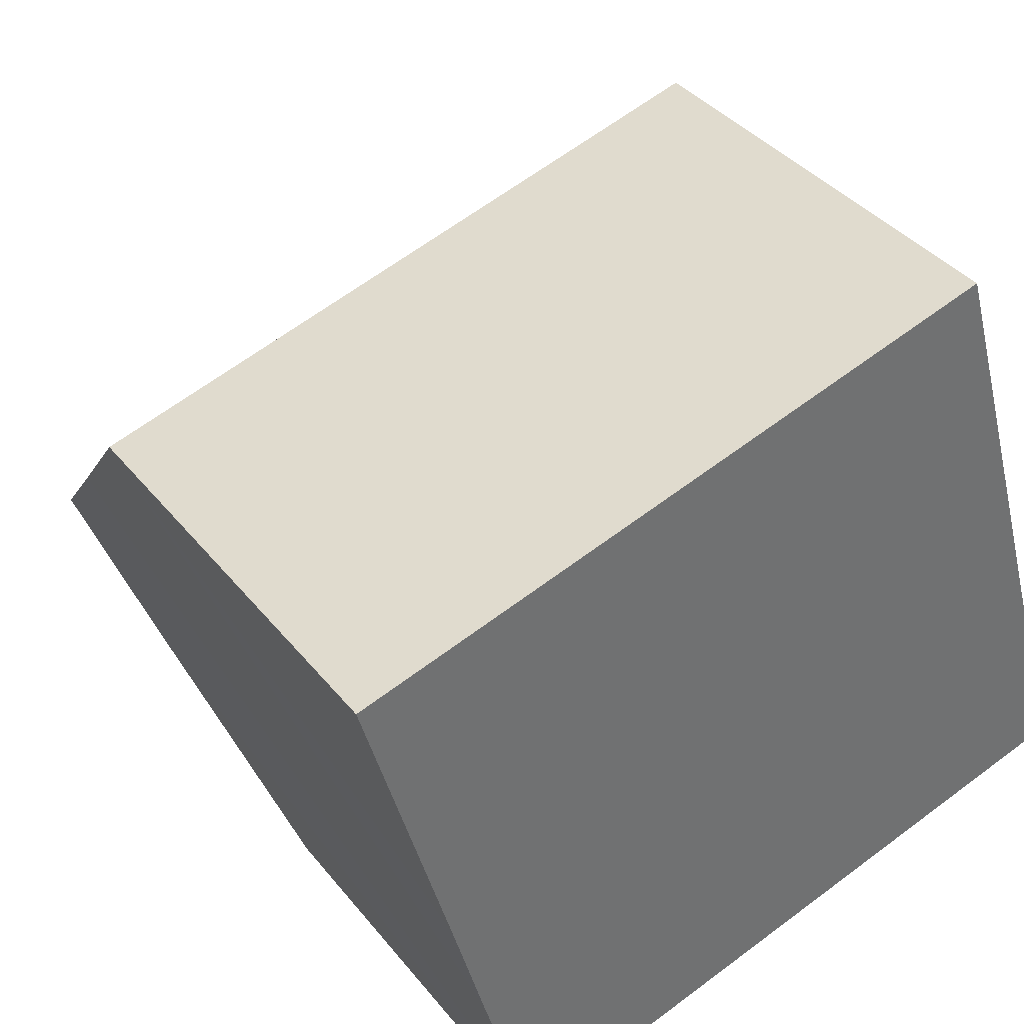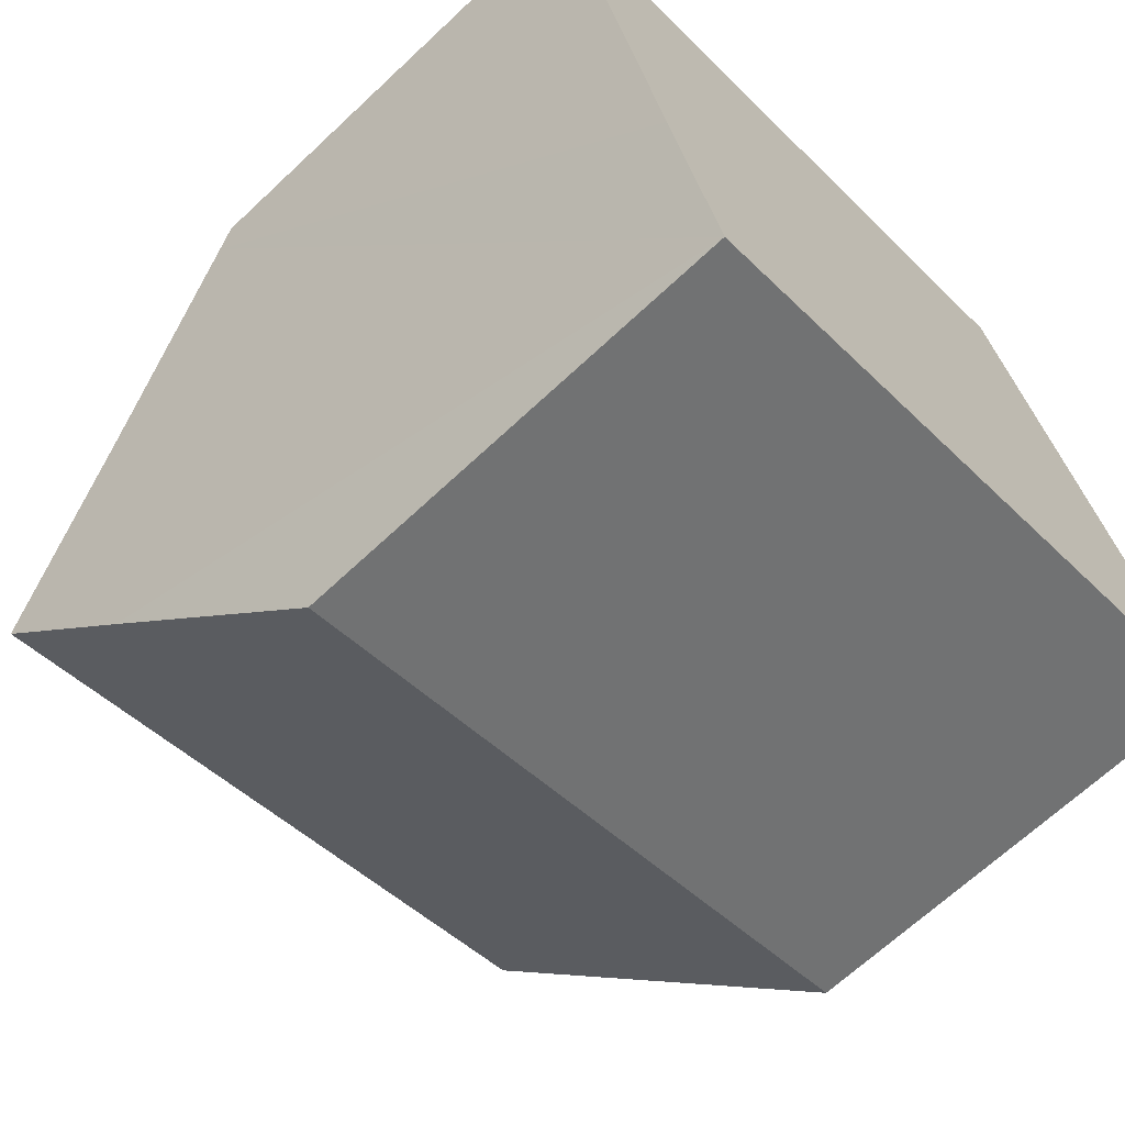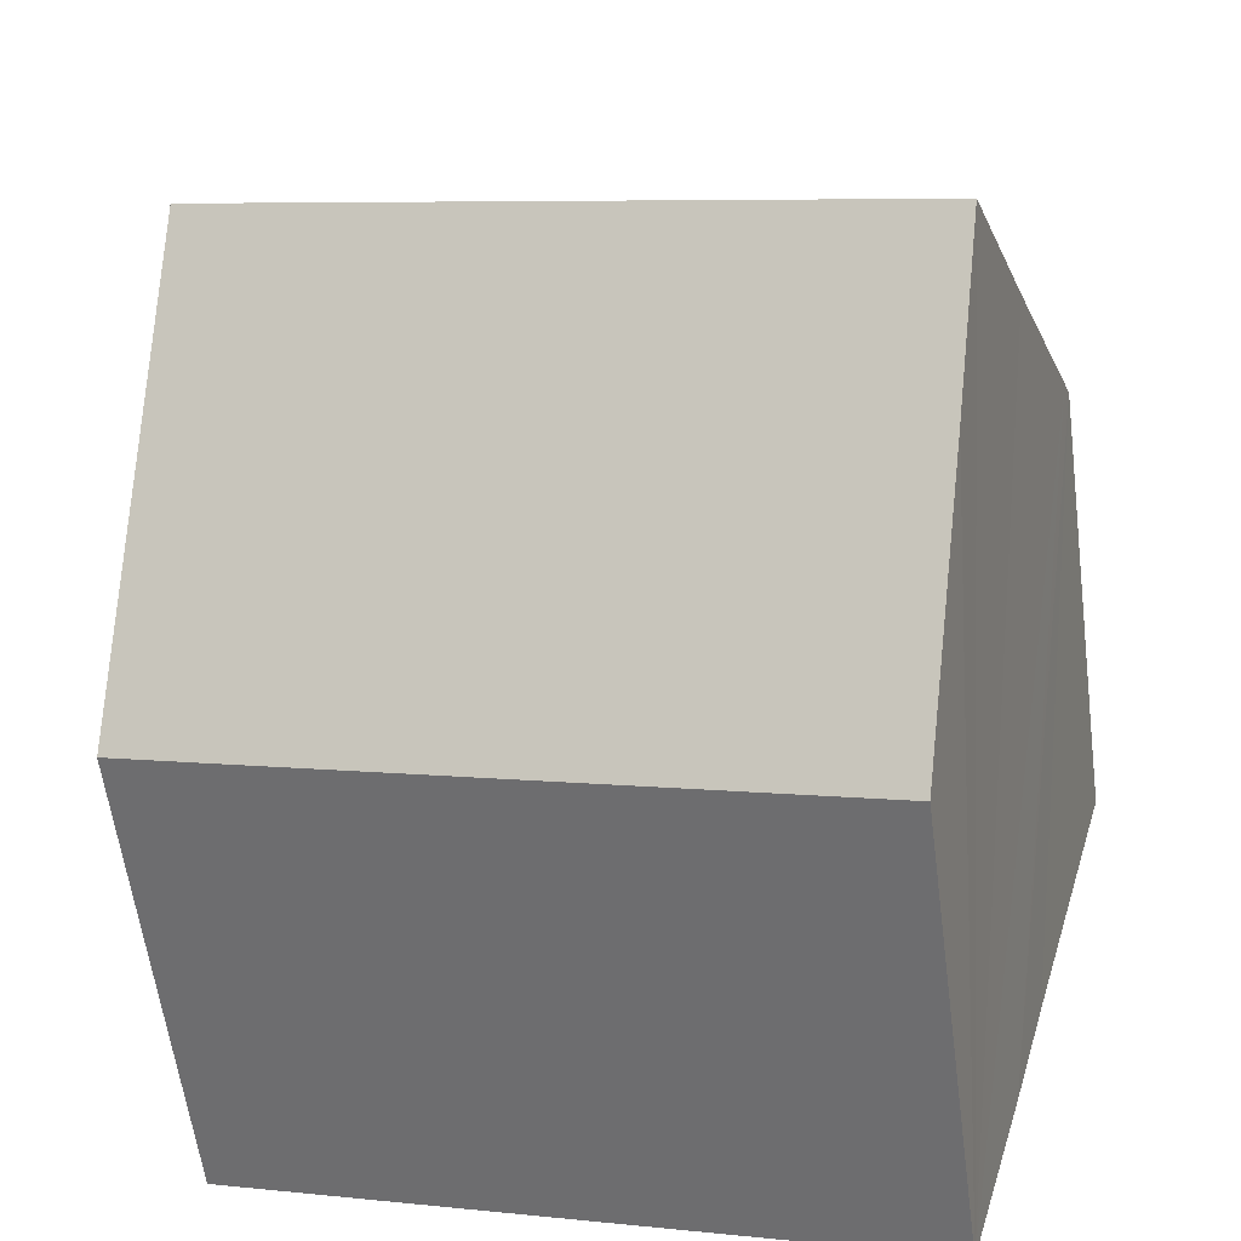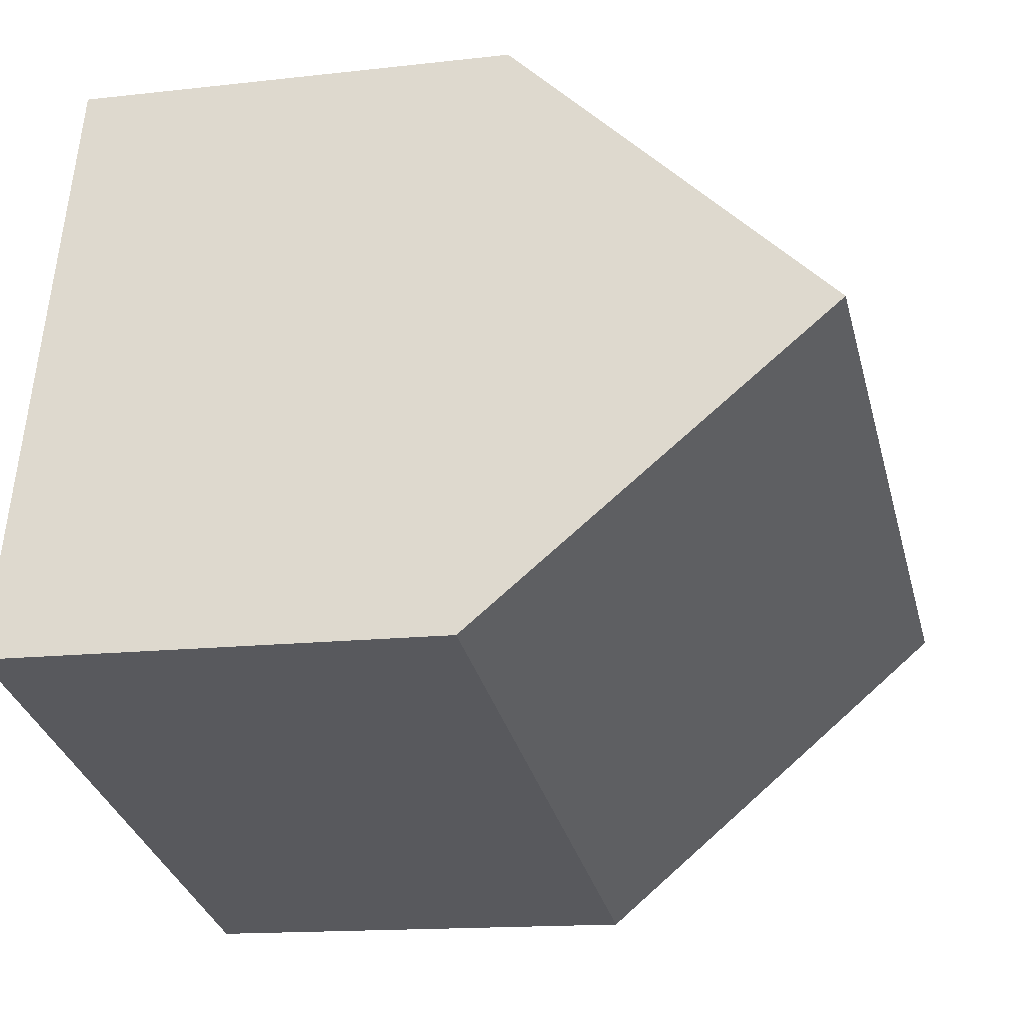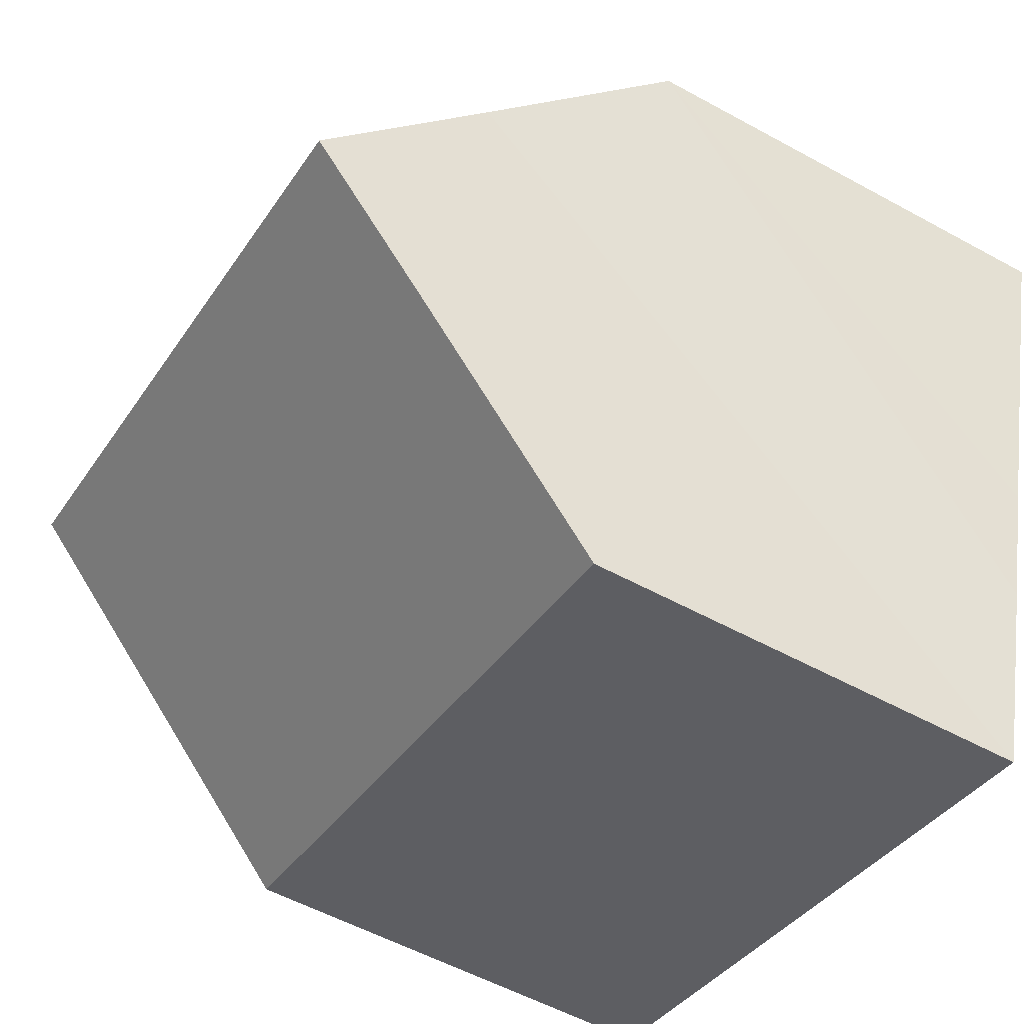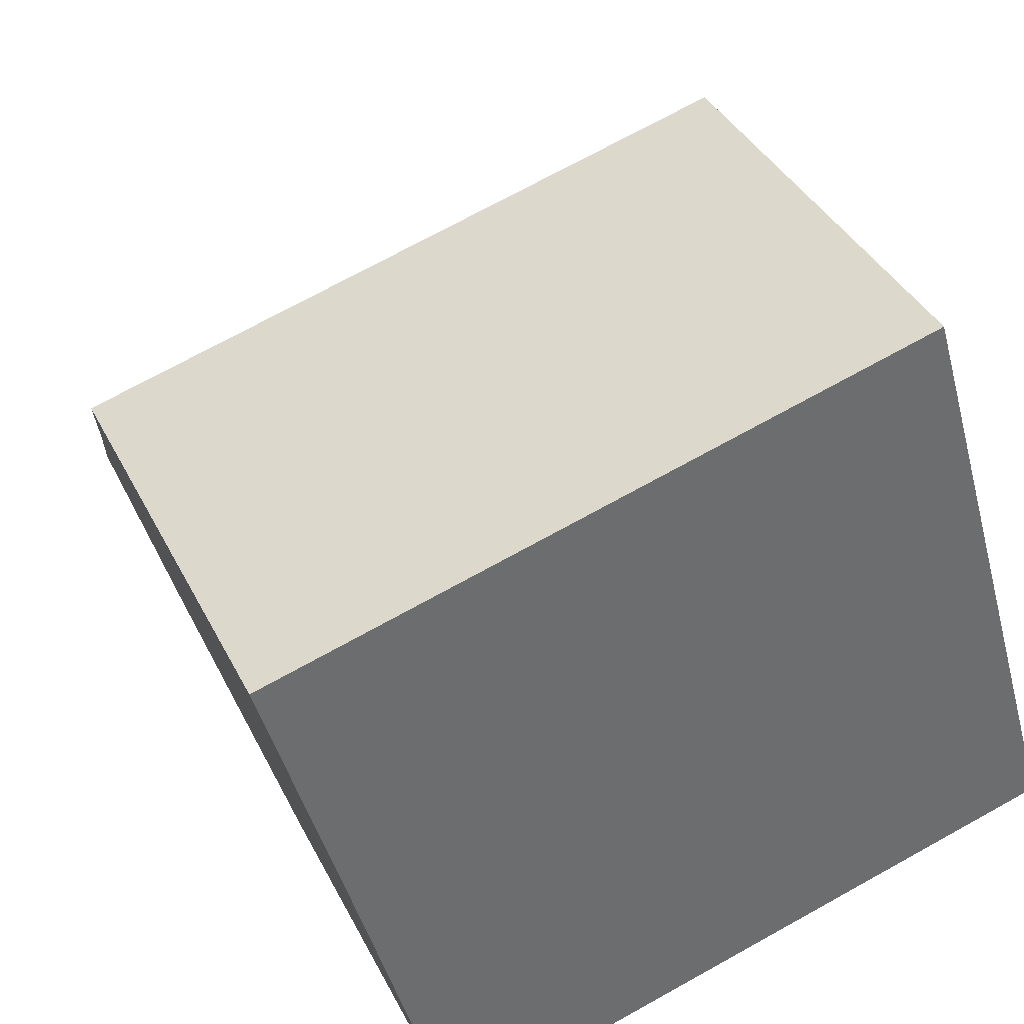
<metadata>
{"format":"obj","ext":"obj","renderer":"f3d","projection":"perspective","resolution":1024,"background":"white","views":[{"elev":37.5,"azim":-33.7,"up":"+Z"},{"elev":-66.9,"azim":-46.7,"up":"+Z"},{"elev":-59.3,"azim":-172.5,"up":"+Z"},{"elev":-14.4,"azim":104.3,"up":"+Z"},{"elev":-54.7,"azim":-120.2,"up":"+Z"},{"elev":37.8,"azim":-24.2,"up":"+Z"}]}
</metadata>
<code>
v  2.343 5.885 -8.195
v  9.725 10.3 -1.616
v  10.91 5.885 -5.709
v  1.17 10.3 -4.098
v  1.616 8.587 -5.69
v  0.65 8.3 -2.239
v  8.537 5.885 2.477
v  0.064 6.124 -0.221
v  0 5.886 3.604e-16
v  2.343 5.018e-16 -8.195
v  1.616 3.484e-16 -5.69
v  1.17 2.509e-16 -4.098
v  0 0 0
v  0.064 1.353e-17 -0.221
v  0.65 1.371e-16 -2.239
v  8.537 -1.517e-16 2.477
v  9.725 9.895e-17 -1.616
v  10.91 3.496e-16 -5.709
g defaultobject
f 1 2 3
f 2 1 4
f 4 1 5
f 6 2 4
f 2 6 7
f 7 6 8
f 7 8 9
f 10 5 1
f 5 10 4
f 4 10 6
f 6 10 8
f 8 10 11
f 8 11 9
f 9 11 12
f 9 12 13
f 13 12 14
f 14 12 15
f 13 7 9
f 7 13 16
f 7 3 2
f 3 7 16
f 3 16 17
f 3 17 18
f 18 1 3
f 1 18 10
f 17 10 18
f 10 17 16
f 10 16 15
f 15 16 13
f 10 15 11
f 11 15 12
f 15 13 14

</code>
